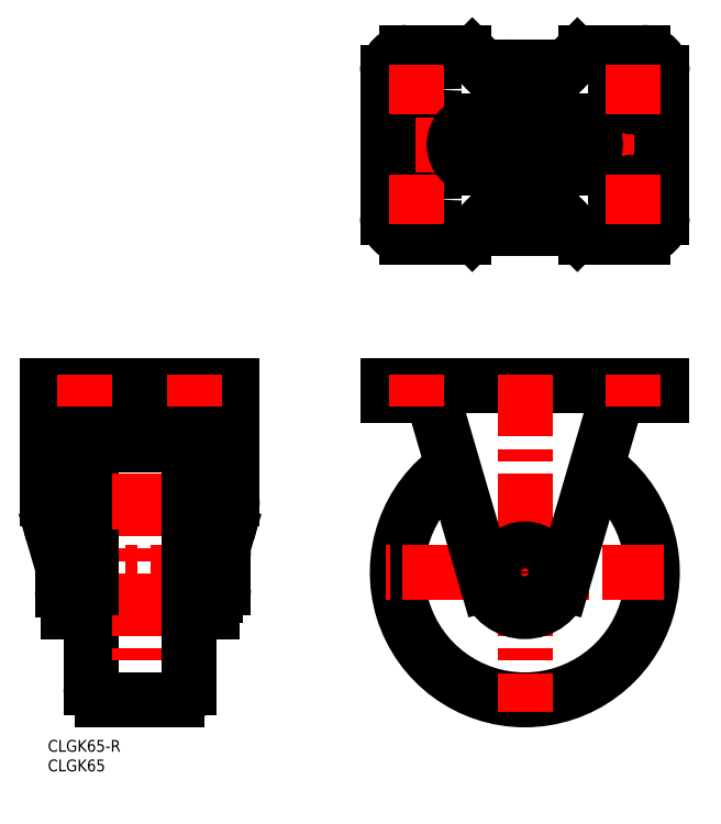
<metadata>
{"format":"dxf","ext":"dxf","renderer":"ezdxf+matplotlib","layout":"modelspace","background":"white","min_lineweight":24,"dpi":150}
</metadata>
<code>
0
SECTION
2
ENTITIES
0
INSERT
8
MSM_CONTINUOUS
2
*U18
10
0
20
0
30
0
0
INSERT
8
MSM_CONTINUOUS
2
*U19
10
0
20
0
30
0
0
ARC
8
MSM_CONTINUOUS
10
121.6
20
42.73
30
0
40
32.5
50
124.2
51
55.78
0
LINE
8
MSM_CONTINUOUS
10
95.7
20
87.93
30
0
11
86.59
21
87.93
31
0
0
LINE
8
MSM_CENTER
10
157.1
20
42.73
30
0
11
86.09
21
42.73
31
0
0
LINE
8
MSM_CONTINUOUS
10
86.59
20
90.23
30
0
11
156.6
21
90.23
31
0
0
LINE
8
MSM_CONTINUOUS
10
86.59
20
90.23
30
0
11
86.59
21
87.93
31
0
0
LINE
8
MSM_CENTER
10
121.6
20
93.23
30
0
11
121.6
21
7.226
31
0
0
ARC
8
MSM_CONTINUOUS
10
121.6
20
42.73
30
0
40
10
50
196.3
51
343.7
0
CIRCLE
8
MSM_CONTINUOUS
10
121.6
20
42.73
30
0
40
6
0
LINE
8
MSM_CONTINUOUS
10
147.5
20
87.93
30
0
11
156.6
21
87.93
31
0
0
LINE
8
MSM_CONTINUOUS
10
156.6
20
90.23
30
0
11
156.6
21
87.93
31
0
0
ARC
8
MSM_CONTINUOUS
10
151.6
20
170.3
30
0
40
5
50
0
51
90
0
ARC
8
MSM_CONTINUOUS
10
91.59
20
170.3
30
0
40
5
50
90
51
180
0
LINE
8
MSM_CONTINUOUS
10
91.59
20
175.3
30
0
11
106.1
21
175.3
31
0
0
LINE
8
MSM_CENTER
10
87.69
20
165.8
30
0
11
100.5
21
165.8
31
0
0
LINE
8
MSM_CENTER
10
87.69
20
137.8
30
0
11
100.5
21
137.8
31
0
0
CIRCLE
8
MSM_CONTINUOUS
10
94.09
20
137.8
30
0
40
4.4
0
LINE
8
MSM_CONTINUOUS
10
91.59
20
128.3
30
0
11
106.1
21
128.3
31
0
0
CIRCLE
8
MSM_CONTINUOUS
10
94.09
20
165.8
30
0
40
4.4
0
LINE
8
MSM_CENTER
10
159.6
20
151.8
30
0
11
83.59
21
151.8
31
0
0
ARC
8
MSM_CONTINUOUS
10
91.59
20
133.3
30
0
40
5
50
180
51
270
0
LINE
8
MSM_CONTINUOUS
10
86.59
20
170.3
30
0
11
86.59
21
133.3
31
0
0
LINE
8
MSM_CENTER
10
94.09
20
144.2
30
0
11
94.09
21
131.4
31
0
0
LINE
8
MSM_CENTER
10
94.09
20
172.2
30
0
11
94.09
21
159.4
31
0
0
ARC
8
MSM_CONTINUOUS
10
151.6
20
133.3
30
0
40
5
50
270
51
0
0
LINE
8
MSM_CONTINUOUS
10
135
20
129.2
30
0
11
132.1
21
132
31
0
0
LINE
8
MSM_CONTINUOUS
10
108.2
20
129.2
30
0
11
111
21
132
31
0
0
LINE
8
MSM_CENTER
10
121.6
20
174.6
30
0
11
121.6
21
127.5
31
0
0
ARC
8
MSM_CONTINUOUS
10
106.1
20
131.3
30
0
40
3
50
270
51
315
0
LINE
8
MSM_CONTINUOUS
10
151.6
20
128.3
30
0
11
137.1
21
128.3
31
0
0
ARC
8
MSM_CONTINUOUS
10
137.1
20
131.3
30
0
40
3
50
225
51
270
0
LINE
8
MSM_CONTINUOUS
10
114.6
20
170.1
30
0
11
128.6
21
170.1
31
0
0
LINE
8
MSM_CONTINUOUS
10
133.6
20
145.8
30
0
11
109.6
21
145.8
31
0
0
LINE
8
MSM_CONTINUOUS
10
109.6
20
157.8
30
0
11
133.6
21
157.8
31
0
0
LINE
8
MSM_CONTINUOUS
10
114.6
20
133.5
30
0
11
128.6
21
133.5
31
0
0
ARC
8
MSM_CONTINUOUS
10
109.6
20
151.8
30
0
40
6
50
90
51
270
0
ARC
8
MSM_CONTINUOUS
10
114.6
20
128.5
30
0
40
5
50
90
51
135
0
LINE
8
MSM_CONTINUOUS
10
117.6
20
130.5
30
0
11
125.6
21
130.5
31
0
0
ARC
8
MSM_CONTINUOUS
10
117.6
20
132.5
30
0
40
2
50
180
51
270
0
LINE
8
MSM_CONTINUOUS
10
115.6
20
133.1
30
0
11
115.6
21
132.5
31
0
0
ARC
8
MSM_CONTINUOUS
10
116
20
133.1
30
0
40
0.4
50
90
51
180
0
LINE
8
MSM_CONTINUOUS
10
127.6
20
132.5
30
0
11
127.6
21
133.1
31
0
0
ARC
8
MSM_CONTINUOUS
10
127.2
20
133.1
30
0
40
0.4
50
0
51
90
0
ARC
8
MSM_CONTINUOUS
10
125.6
20
132.5
30
0
40
2
50
270
51
0
0
ARC
8
MSM_CONTINUOUS
10
114.6
20
175.1
30
0
40
5
50
225
51
270
0
ARC
8
MSM_CONTINUOUS
10
106.1
20
172.3
30
0
40
3
50
45
51
90
0
LINE
8
MSM_CONTINUOUS
10
108.2
20
174.4
30
0
11
111
21
171.6
31
0
0
LINE
8
MSM_CONTINUOUS
10
117.1
20
171.6
30
0
11
126.1
21
171.6
31
0
0
ARC
8
MSM_CONTINUOUS
10
117.1
20
170.1
30
0
40
1.5
50
90
51
180
0
ARC
8
MSM_CONTINUOUS
10
126.1
20
170.1
30
0
40
1.5
50
0
51
90
0
LINE
8
MSM_CONTINUOUS
10
156.6
20
170.3
30
0
11
156.6
21
133.3
31
0
0
ARC
8
MSM_CONTINUOUS
10
133.6
20
151.8
30
0
40
6
50
270
51
90
0
LINE
8
MSM_CENTER
10
142.7
20
137.8
30
0
11
155.5
21
137.8
31
0
0
CIRCLE
8
MSM_CONTINUOUS
10
149.1
20
137.8
30
0
40
4.4
0
ARC
8
MSM_CONTINUOUS
10
128.6
20
128.5
30
0
40
5
50
45
51
90
0
LINE
8
MSM_CENTER
10
149.1
20
144.2
30
0
11
149.1
21
131.4
31
0
0
LINE
8
MSM_CONTINUOUS
10
151.6
20
175.3
30
0
11
137.1
21
175.3
31
0
0
LINE
8
MSM_CENTER
10
142.7
20
165.8
30
0
11
155.5
21
165.8
31
0
0
CIRCLE
8
MSM_CONTINUOUS
10
149.1
20
165.8
30
0
40
4.4
0
ARC
8
MSM_CONTINUOUS
10
137.1
20
172.3
30
0
40
3
50
90
51
135
0
ARC
8
MSM_CONTINUOUS
10
128.6
20
175.1
30
0
40
5
50
270
51
315
0
LINE
8
MSM_CONTINUOUS
10
135
20
174.4
30
0
11
132.1
21
171.6
31
0
0
LINE
8
MSM_CENTER
10
149.1
20
172.2
30
0
11
149.1
21
159.4
31
0
0
LINE
8
MSM_CONTINUOUS
10
131.2
20
39.92
30
0
11
145.3
21
88.07
31
0
0
LINE
8
MSM_CONTINUOUS
10
112
20
39.92
30
0
11
97.91
21
88.07
31
0
0
ARC
8
MSM_CONTINUOUS
10
95.03
20
87.23
30
0
40
3
50
16.3
51
90
0
ARC
8
MSM_CONTINUOUS
10
95.7
20
84.93
30
0
40
3
50
16.3
51
90
0
ARC
8
MSM_CONTINUOUS
10
147.5
20
84.93
30
0
40
3
50
90
51
163.7
0
ARC
8
MSM_CONTINUOUS
10
148.1
20
87.23
30
0
40
3
50
90
51
163.7
0
LINE
8
MSM_CONTINUOUS
10
47
20
90.23
30
0
11
0
21
90.23
31
0
0
LINE
8
MSM_CENTER
10
0.7
20
42.73
30
0
11
47.8
21
42.73
31
0
0
LINE
8
MSM_CONTINUOUS
10
11
20
72.23
30
0
11
11
21
13.23
31
0
0
LINE
8
MSM_CENTER
10
23.5
20
93.23
30
0
11
23.5
21
7.226
31
0
0
LINE
8
MSM_CONTINUOUS
10
7.5
20
87.93
30
0
11
7.5
21
32.73
31
0
0
LINE
8
MSM_CONTINUOUS
10
3.7
20
38.23
30
0
11
3.7
21
44.36
31
0
0
LINE
8
MSM_CONTINUOUS
10
5.2
20
36.4
30
0
11
5.2
21
32.73
31
0
0
LINE
8
MSM_CONTINUOUS
10
5.2
20
32.73
30
0
11
7.5
21
32.73
31
0
0
ARC
8
MSM_CONTINUOUS
10
5.2
20
38.23
30
0
40
1.5
50
180
51
270
0
LINE
8
MSM_CONTINUOUS
10
11
20
38.73
30
0
11
7.5
21
38.73
31
0
0
LINE
8
MSM_CONTINUOUS
10
11
20
46.73
30
0
11
7.5
21
46.73
31
0
0
LINE
8
MSM_CONTINUOUS
10
0
20
87.93
30
0
11
47
21
87.93
31
0
0
ARC
8
MSM_CONTINUOUS
10
17.9
20
89.73
30
0
40
3
50
216.9
51
270
0
ARC
8
MSM_CONTINUOUS
10
29.1
20
89.73
30
0
40
3
50
270
51
323.1
0
LINE
8
MSM_CONTINUOUS
10
29.1
20
86.73
30
0
11
17.9
21
86.73
31
0
0
LINE
8
MSM_CONTINUOUS
10
36
20
72.23
30
0
11
36
21
13.23
31
0
0
LINE
8
MSM_CONTINUOUS
10
39.5
20
87.93
30
0
11
39.5
21
32.73
31
0
0
LINE
8
MSM_CONTINUOUS
10
44.8
20
38.73
30
0
11
44.8
21
46.73
31
0
0
ARC
8
MSM_CONTINUOUS
10
42.8
20
38.73
30
0
40
2
50
270
51
0
0
LINE
8
MSM_CONTINUOUS
10
41.8
20
32.73
30
0
11
39.5
21
32.73
31
0
0
LINE
8
MSM_CONTINUOUS
10
39.5
20
38.73
30
0
11
36
21
38.73
31
0
0
ARC
8
MSM_CONTINUOUS
10
42.2
20
37.13
30
0
40
0.4
50
187.8
51
270
0
LINE
8
MSM_CONTINUOUS
10
42.2
20
36.73
30
0
11
42.8
21
36.73
31
0
0
LINE
8
MSM_CONTINUOUS
10
39.5
20
46.73
30
0
11
36
21
46.73
31
0
0
ARC
8
MSM_CONTINUOUS
10
42.8
20
46.73
30
0
40
2
50
0
51
38.73
0
LINE
8
MSM_CONTINUOUS
10
14
20
10.23
30
0
11
33
21
10.23
31
0
0
LINE
8
MSM_CONTINUOUS
10
33
20
75.23
30
0
11
14
21
75.23
31
0
0
LINE
8
MSM_CONTINUOUS
10
4.383
20
42.09
30
0
11
1.225
21
52.85
31
0
0
LINE
8
MSM_CONTINUOUS
10
0
20
90.23
30
0
11
0
21
61.38
31
0
0
ARC
8
MSM_CONTINUOUS
10
30.3
20
61.38
30
0
40
30.3
50
180
51
196.3
0
ARC
8
MSM_CONTINUOUS
10
-15
20
36.4
30
0
40
20.2
50
0
51
16.35
0
ARC
8
MSM_CONTINUOUS
10
30.3
20
61.38
30
0
40
28
50
180
51
196.3
0
LINE
8
MSM_CONTINUOUS
10
6.59
20
42.73
30
0
11
3.432
21
53.5
31
0
0
ARC
8
MSM_CONTINUOUS
10
-15
20
36.4
30
0
40
22.5
50
0
51
16.35
0
LINE
8
MSM_CONTINUOUS
10
2.3
20
61.38
30
0
11
2.3
21
87.93
31
0
0
LINE
8
MSM_CONTINUOUS
10
47
20
90.23
30
0
11
47
21
61.38
31
0
0
LINE
8
MSM_CONTINUOUS
10
44.7
20
61.38
30
0
11
44.7
21
87.93
31
0
0
ARC
8
MSM_CONTINUOUS
10
16.7
20
61.38
30
0
40
30.3
50
343.7
51
0
0
ARC
8
MSM_CONTINUOUS
10
16.7
20
61.38
30
0
40
28
50
343.7
51
0
0
LINE
8
MSM_CONTINUOUS
10
42.62
20
42.09
30
0
11
45.77
21
52.85
31
0
0
LINE
8
MSM_CONTINUOUS
10
40.41
20
42.73
30
0
11
43.57
21
53.5
31
0
0
ARC
8
MSM_CONTINUOUS
10
62
20
36.4
30
0
40
20.2
50
163.7
51
180
0
ARC
8
MSM_CONTINUOUS
10
62
20
36.4
30
0
40
22.5
50
163.7
51
180
0
LINE
8
MSM_CONTINUOUS
10
41.8
20
36.4
30
0
11
41.8
21
32.73
31
0
0
ARC
8
MSM_CONTINUOUS
10
33
20
72.23
30
0
40
3
50
0
51
90
0
ARC
8
MSM_CONTINUOUS
10
14
20
72.23
30
0
40
3
50
90
51
180
0
ARC
8
MSM_CONTINUOUS
10
33
20
13.23
30
0
40
3
50
270
51
0
0
ARC
8
MSM_CONTINUOUS
10
14
20
13.23
30
0
40
3
50
180
51
270
0
LINE
8
MSM_CENTER
10
94.09
20
93.23
30
0
11
94.09
21
84.93
31
0
0
LINE
8
MSM_CENTER
10
149.1
20
93.23
30
0
11
149.1
21
84.93
31
0
0
LINE
8
MSM_CENTER
10
9.5
20
93.23
30
0
11
9.5
21
84.93
31
0
0
LINE
8
MSM_CENTER
10
37.5
20
93.23
30
0
11
37.5
21
84.93
31
0
0
ENDSEC
0
EOF

</code>
